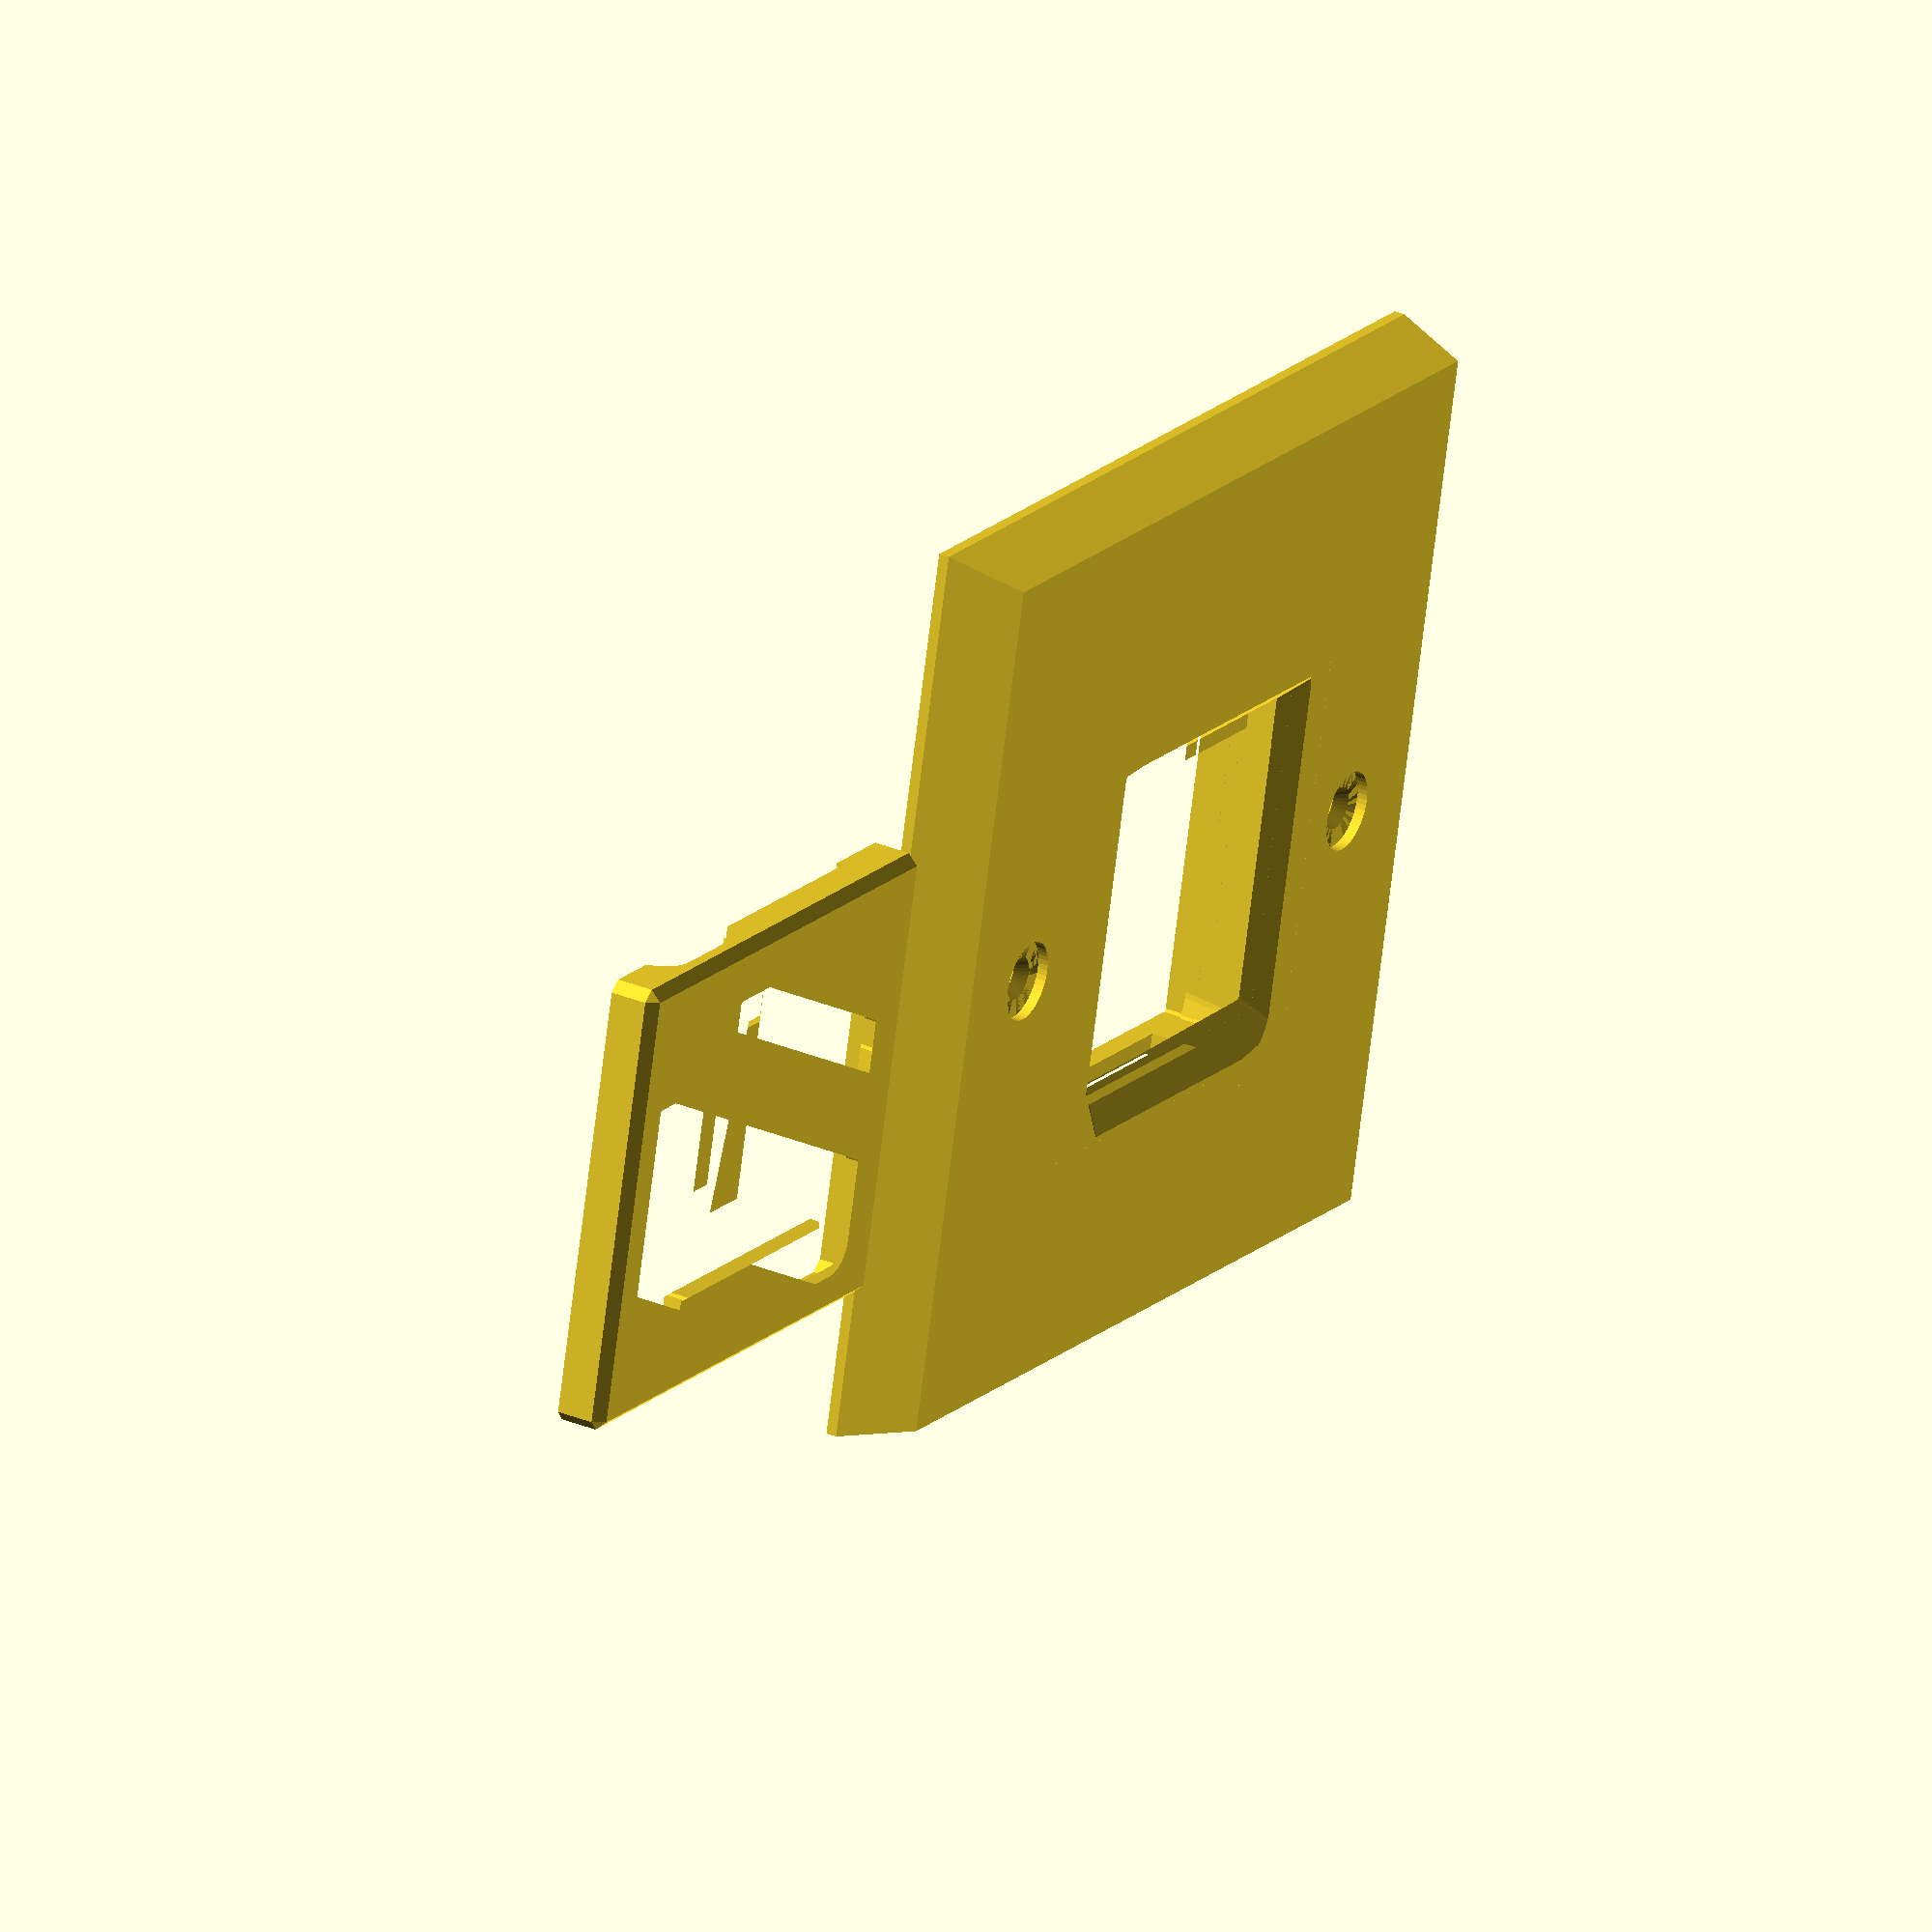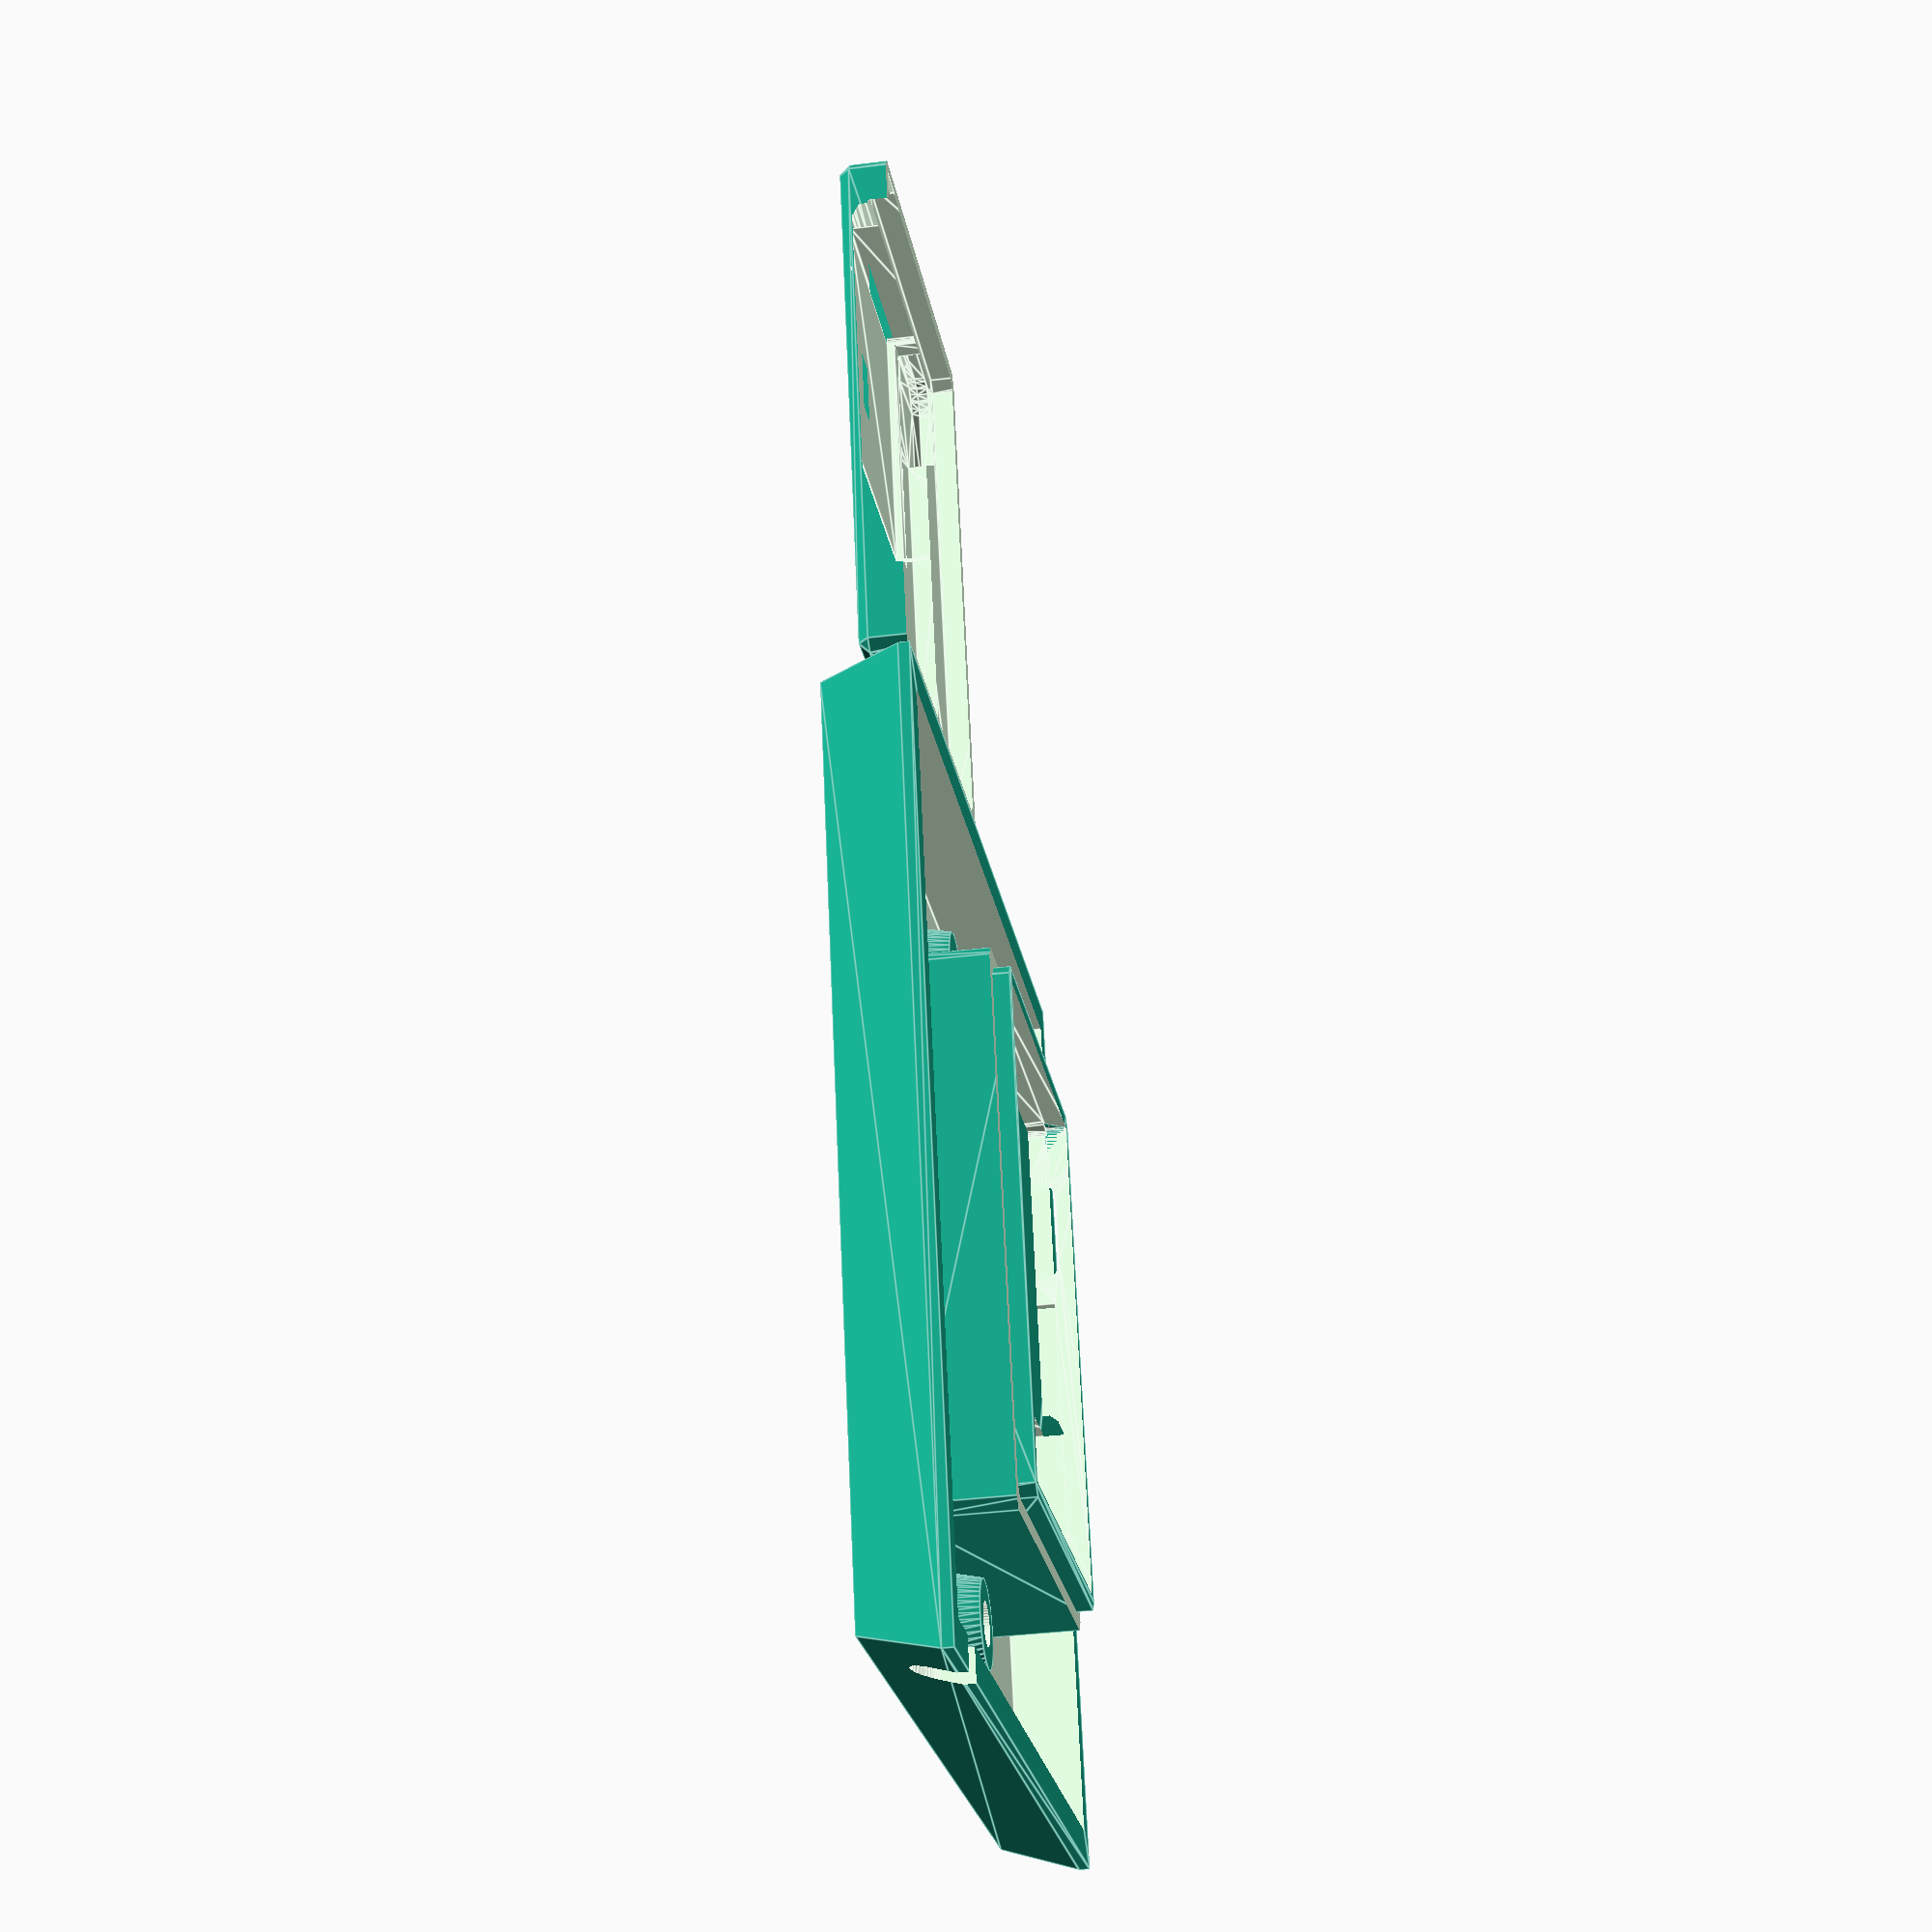
<openscad>
// Generated case design for KiCad/EnvMon.kicad_pcb
// By https://github.com/revk/PCBCase
// Generated 2022-03-09 15:40:16
// title:	EnvMon
// date:	${DATE}
// rev:	4
// comment:	www.me.uk
// comment:	@TheRealRevK
// comment:	Adrian Kennard Andrews & Arnold Ltd
//

// Globals
margin=0.500000;
overlap=2.000000;
casebase=2.500000;
casetop=10.400000;
casewall=3.000000;
fit=0.000000;
edge=1.000000;
pcbthickness=1.600000;
nohull=false;
hullcap=1.000000;
useredge=false;

module pcb(h=pcbthickness){linear_extrude(height=h)polygon(points=[[0.000000,37.000000],[11.250000,37.000000],[11.250000,30.900000],[39.250000,30.900000],[39.250000,37.000000],[44.500000,37.000000],[44.500000,0.000000],[0.000000,0.000000]],paths=[[0,1,2,3,4,5,6,7,0]]);}

module outline(h=pcbthickness){linear_extrude(height=h)polygon(points=[[0.000000,37.000000],[11.250000,37.000000],[11.250000,30.900000],[39.250000,30.900000],[39.250000,37.000000],[44.500000,37.000000],[44.500000,0.000000],[0.000000,0.000000]],paths=[[0,1,2,3,4,5,6,7,0]]);}
spacing=80.000000;
pcbwidth=44.500000;
pcblength=37.000000;
// Populated PCB
module board(pushed=false,hulled=false){
translate([9.750000,0.005000,1.600000])translate([0.000000,3.385000,0.000000])rotate([-90.000000,0.000000,0.000000])m0(pushed,hulled); // RevK:USC16-TR-Round CSP-USC16-TR
translate([27.800000,6.850000,1.600000])translate([0.000000,-3.600000,2.500000])rotate([0.000000,0.000000,180.000000])m1(pushed,hulled); // RevK:Molex_MiniSPOX_H8RA 22057085
translate([44.500000,37.000000,1.600000])rotate([0,0,180.000000])translate([42.000000,10.840000,6.500000])rotate([180.000000,0.000000,0.000000])m2(pushed,hulled); // RevK:OLED1.5-RGB PinHeader_1x07_P2.54mm_Vertical
translate([44.500000,37.000000,1.600000])rotate([0,0,180.000000])translate([44.500000,37.000000,0.000000])rotate([0.000000,0.000000,180.000000])m3(pushed,hulled); // RevK:OLED1.5-RGB OLED15
translate([9.975000,11.875000,1.600000])m4(pushed,hulled); // RevK:QFN-20-1EP_4x4mm_P0.5mm_EP2.5x2.5mm QFN-20-1EP_4x4mm_P0.5mm_EP2.5x2.5mm
translate([3.300000,7.500000,1.600000])rotate([0,0,-90.000000])m5(pushed,hulled); // Resistor_SMD:R_0603_1608Metric_Pad0.98x0.95mm_HandSolder R_0603_1608Metric
translate([1.800000,7.500000,1.600000])rotate([0,0,-90.000000])m5(pushed,hulled); // Resistor_SMD:R_0603_1608Metric_Pad0.98x0.95mm_HandSolder R_0603_1608Metric
translate([9.200000,35.300000,1.600000])rotate([0,0,180.000000])translate([0.000000,-0.400000,0.000000])m6(pushed,hulled); // RevK:LED-RGB-1.6x1.6 LED_0603_1608Metric
translate([9.200000,35.300000,1.600000])rotate([0,0,180.000000])translate([0.000000,0.400000,0.000000])m6(pushed,hulled); // RevK:LED-RGB-1.6x1.6 LED_0603_1608Metric
translate([9.200000,31.100000,1.600000])rotate([0,0,180.000000])m5(pushed,hulled); // Resistor_SMD:R_0603_1608Metric_Pad0.98x0.95mm_HandSolder R_0603_1608Metric
translate([9.200000,33.500000,1.600000])rotate([0,0,180.000000])m5(pushed,hulled); // Resistor_SMD:R_0603_1608Metric_Pad0.98x0.95mm_HandSolder R_0603_1608Metric
translate([9.200000,32.300000,1.600000])rotate([0,0,180.000000])m5(pushed,hulled); // Resistor_SMD:R_0603_1608Metric_Pad0.98x0.95mm_HandSolder R_0603_1608Metric
translate([4.900000,9.000000,1.600000])rotate([0,0,90.000000])m7(pushed,hulled); // RevK:C_0603 C_0603_1608Metric
translate([7.400000,21.500000,1.600000])rotate([0.000000,0.000000,90.000000])m8(pushed,hulled); // RevK:RegulatorBlockFB SOT-23-6
translate([7.400000,21.500000,1.600000])translate([-2.100000,-0.250000,0.000000])rotate([0.000000,0.000000,90.000000])m7(pushed,hulled); // RevK:C_0603 C_0603_1608Metric
translate([7.400000,21.500000,1.600000])translate([-0.800000,-3.550000,0.000000])rotate([0.000000,0.000000,90.000000])m9(pushed,hulled); // RevK:RegulatorBlockFB C_0805_2012Metric
translate([7.400000,21.500000,1.600000])translate([5.400000,-3.550000,0.000000])rotate([0.000000,0.000000,90.000000])m9(pushed,hulled); // RevK:RegulatorBlockFB C_0805_2012Metric
translate([7.400000,21.500000,1.600000])translate([3.900000,0.000000,0.000000])rotate([0.000000,0.000000,90.000000])m10(pushed,hulled); // RevK:RegulatorBlockFB TYA4020
translate([7.400000,21.500000,1.600000])translate([2.275000,-3.200000,0.000000])m11(pushed,hulled); // RevK:RegulatorBlockFB D_1206_3216Metric
translate([4.900000,25.200000,1.600000])rotate([0,0,-90.000000])m5(pushed,hulled); // Resistor_SMD:R_0603_1608Metric_Pad0.98x0.95mm_HandSolder R_0603_1608Metric
translate([6.200000,25.200000,1.600000])rotate([0,0,-90.000000])m5(pushed,hulled); // Resistor_SMD:R_0603_1608Metric_Pad0.98x0.95mm_HandSolder R_0603_1608Metric
translate([4.900000,12.800000,1.600000])rotate([0,0,-90.000000])m11(pushed,hulled); // RevK:RegulatorBlockFB D_1206_3216Metric
translate([25.250000,21.000000,1.600000])m12(pushed,hulled); // RevK:ESP32-WROOM-32 ESP32-WROOM-32
translate([21.550000,3.050000,0.000000])rotate([0,0,-90.000000])rotate([180,0,0])m13(pushed,hulled); // Resistor_SMD:R_1206_3216Metric_Pad1.30x1.75mm_HandSolder R_1206_3216Metric
translate([24.050000,3.050000,0.000000])rotate([0,0,-90.000000])rotate([180,0,0])m13(pushed,hulled); // Resistor_SMD:R_1206_3216Metric_Pad1.30x1.75mm_HandSolder R_1206_3216Metric
translate([26.550000,3.050000,0.000000])rotate([0,0,-90.000000])rotate([180,0,0])m13(pushed,hulled); // Resistor_SMD:R_1206_3216Metric_Pad1.30x1.75mm_HandSolder R_1206_3216Metric
translate([29.050000,3.050000,0.000000])rotate([0,0,-90.000000])rotate([180,0,0])m13(pushed,hulled); // Resistor_SMD:R_1206_3216Metric_Pad1.30x1.75mm_HandSolder R_1206_3216Metric
translate([31.550000,3.050000,0.000000])rotate([0,0,-90.000000])rotate([180,0,0])m13(pushed,hulled); // Resistor_SMD:R_1206_3216Metric_Pad1.30x1.75mm_HandSolder R_1206_3216Metric
translate([34.050000,3.050000,0.000000])rotate([0,0,-90.000000])rotate([180,0,0])m13(pushed,hulled); // Resistor_SMD:R_1206_3216Metric_Pad1.30x1.75mm_HandSolder R_1206_3216Metric
translate([36.550000,3.050000,0.000000])rotate([0,0,-90.000000])rotate([180,0,0])m13(pushed,hulled); // Resistor_SMD:R_1206_3216Metric_Pad1.30x1.75mm_HandSolder R_1206_3216Metric
translate([16.025000,4.000000,0.000000])rotate([0,0,-90.000000])rotate([180,0,0])m14(pushed,hulled); // Connector_PinHeader_2.54mm:PinHeader_1x02_P2.54mm_Vertical PinHeader_1x02_P2.54mm_Vertical
}

module b(cx,cy,z,w,l,h){translate([cx-w/2,cy-l/2,z])cube([w,l,h]);}
module m0(pushed=false,hulled=false)
{ // RevK:USC16-TR-Round CSP-USC16-TR
rotate([90,0,0])translate([-4.47,-3.84,0])
{
	translate([1.63,0,1.63])
	rotate([-90,0,0])
	hull()
	{
		cylinder(d=3.26,h=7.75,$fn=24);
		translate([5.68,0,0])
		cylinder(d=3.26,h=7.75,$fn=24);
	}
	translate([0,6.65,0])cube([8.94,1.1,1.63]);
	translate([0,2.2,0])cube([8.94,1.6,1.63]);
	// Plug
	translate([1.63,-20,1.63])
	rotate([-90,0,0])
	hull()
	{
		cylinder(d=2.5,h=21,$fn=24);
		translate([5.68,0,0])
		cylinder(d=2.5,h=21,$fn=24);
	}
	translate([1.63,-22.5,1.63])
	rotate([-90,0,0])
	hull()
	{
		cylinder(d=7,h=21,$fn=24);
		translate([5.68,0,0])
		cylinder(d=7,h=21,$fn=24);
	}
}

}

module m1(pushed=false,hulled=false)
{ // RevK:Molex_MiniSPOX_H8RA 22057085
N=8;
A=2.4+N*2.5;
rotate([0,0,180])
translate([-A/2,-2.94,-2.5])
{
	cube([A,4.9,4.9]);
	cube([A,5.9,3.9]);
	hull()
	{
		cube([A,7.4,1]);
		cube([A,7.9,0.5]);
	}
	translate([1,6,-2])cube([A-2,1.2,4.5]); // Assumes cropped pins
	// Plug
	translate([0.5,-20,0.6])cube([A-1,21,4.1]);
	translate([0,-23,0])cube([A,20,4.9]);
}

}

module m2(pushed=false,hulled=false)
{ // RevK:OLED1.5-RGB PinHeader_1x07_P2.54mm_Vertical
translate([-1.27,-16.51,-3])cube([2.54,17.78,hulled?12.7:100]);

}

module m3(pushed=false,hulled=false)
{ // RevK:OLED1.5-RGB OLED15
translate([44.5,37,0])rotate([0,0,180])
{
	translate([0,0,6])hull()for(x=[1.5,44.5-1.5])for(y=[1.5,37-1.5])translate([x,y,0])cylinder(r=1.4995,h=1.599,$fn=24);
	for(x=[2.5,44.5-2.5])for(y=[2.5,37-2.5])translate([x,y,0])cylinder(d=4.98,h=6,$fn=6);
	for(x=[2.5,44.5-2.5])for(y=[2.5,37-2.5])translate([x,y,7])cylinder(d=4.99,h=1.6,$fn=24);
	for(x=[2.5,44.5-2.5])for(y=[2.5,37-2.5])translate([x,y,-2.6])cylinder(d=4.99,h=1.6,$fn=24);
	translate([5.25,0,6])cube([34,37,3.2]);
	translate([40.73,9.61,7.5])cube([2.54,7*2.54,1.5]); // pins
	if(!hulled)hull()
	{
		translate([8.25,2,9.199]) cube([28,28,20]);
		if(!pushed) translate([4.25,-2,13.5]) cube([36,36,20]);
	}
}
}

module m4(pushed=false,hulled=false)
{ // RevK:QFN-20-1EP_4x4mm_P0.5mm_EP2.5x2.5mm QFN-20-1EP_4x4mm_P0.5mm_EP2.5x2.5mm
cube([4,4,1],center=true);
}

module m5(pushed=false,hulled=false)
{ // Resistor_SMD:R_0603_1608Metric_Pad0.98x0.95mm_HandSolder R_0603_1608Metric
b(0,0,0,2.8,0.95,0.5); // Pad size
}

module m6(pushed=false,hulled=false)
{ // RevK:LED-RGB-1.6x1.6 LED_0603_1608Metric
b(0,0,0,1.6,0.8,0.25);
b(0,0,0,1.2,0.8,0.55);
b(0,0,0,0.8,0.8,0.95);
if(pushed)b(0,0,0,1,1,20);
}

module m7(pushed=false,hulled=false)
{ // RevK:C_0603 C_0603_1608Metric
b(0,0,0,2.8,0.95,1); // Pad size
}

module m8(pushed=false,hulled=false)
{ // RevK:RegulatorBlockFB SOT-23-6
b(0,0,0,3.05,3.05,0.5);
b(0,0,0,1.45,3.05,1.1);
}

module m9(pushed=false,hulled=false)
{ // RevK:RegulatorBlockFB C_0805_2012Metric
b(0,0,0,3.2,1.45,1); // Pad size
}

module m10(pushed=false,hulled=false)
{ // RevK:RegulatorBlockFB TYA4020
b(0,0,0,4,4,2.1);
}

module m11(pushed=false,hulled=false)
{ // RevK:RegulatorBlockFB D_1206_3216Metric
b(0,0,0,4.4,1.75,1.2); // Pad size
}

module m12(pushed=false,hulled=false)
{ // RevK:ESP32-WROOM-32 ESP32-WROOM-32
translate([-9,-9.75,0])
{
	cube([18,25.50,0.80]);
	translate([1.1,1.05,0])cube([15.80,17.60,3.10]);
	if(!hulled)translate([-0.5,0.865,0])cube([19,17.4,0.8]);
	translate([2.65,-0.5,0])cube([12.7,2,0.8]);

}
}

module m13(pushed=false,hulled=false)
{ // Resistor_SMD:R_1206_3216Metric_Pad1.30x1.75mm_HandSolder R_1206_3216Metric
b(0,0,0,4.85,1.75,0.5); // Pad size
}

module m14(pushed=false,hulled=false)
{ // Connector_PinHeader_2.54mm:PinHeader_1x02_P2.54mm_Vertical PinHeader_1x02_P2.54mm_Vertical
translate([-1.27,-3.81,-3])cube([2.54,5.08,hulled?12.7:100]);

}

height=casebase+pcbthickness+casetop;

module boardh(pushed=false)
{ // Board with hulled parts
	union()
	{
		if(!nohull)intersection()
		{
			translate([0,0,hullcap-casebase])outline(casebase+pcbthickness+casetop-hullcap*2);
			hull()board(pushed,true);
		}
		board(pushed,false);
		pcb();
	}
}

module boardf()
{ // This is the board, but stretched up to make a push out in from the front
	render()
	{
		intersection()
		{
			translate([-casewall-1,-casewall-1,-casebase-1]) cube([pcbwidth+casewall*2+2,pcblength+casewall*2+2,height+2]);
			minkowski()
			{
				boardh(true);
				cylinder(h=height+100,d=margin,$fn=8);
			}
		}
	}
}

module boardb()
{ // This is the board, but stretched down to make a push out in from the back
	render()
	{
		intersection()
		{
			translate([-casewall-1,-casewall-1,-casebase-1]) cube([pcbwidth+casewall*2+2,pcblength+casewall*2+2,height+2]);
			minkowski()
			{
				boardh(true);
				translate([0,0,-height-100])
				cylinder(h=height+100,d=margin,$fn=8);
			}
		}
	}
}

module boardm()
{
	render()
	{
 		minkowski()
 		{
			translate([0,0,-margin/2])cylinder(d=margin,h=margin,$fn=8);
 			boardh(false);
		}
		intersection()
    		{
        		translate([0,0,-(casebase-1)])pcb(pcbthickness+(casebase-1)+(casetop-1));
        		translate([0,0,-(casebase-1)])outline(pcbthickness+(casebase-1)+(casetop-1));
			boardh(false);
    		}
 	}
}

module pcbh()
{ // PCB shape for case
	if(useredge)outline();
	else hull()outline();
}

module pyramid()
{ // A pyramid
 polyhedron(points=[[0,0,0],[-height,-height,height],[-height,height,height],[height,height,height],[height,-height,height]],faces=[[0,1,2],[0,2,3],[0,3,4],[0,4,1],[4,3,2,1]]);
}

module wall(d=0)
{ // The case wall
    	translate([0,0,-casebase-1])
    	minkowski()
    	{
    		pcbh();
	        cylinder(d=margin+d*2,h=height+2-pcbthickness,$fn=8);
   	}
}

module cutf()
{ // This cut up from base in the wall
	intersection()
	{
		boardf();
		difference()
		{
			translate([-casewall+0.01,-casewall+0.01,-casebase+0.01])cube([pcbwidth+casewall*2-0.02,pcblength+casewall*2-0.02,casebase+overlap]);
			wall();
			boardb();
		}
	}
}

module cutb()
{ // The cut down from top in the wall
	intersection()
	{
		boardb();
		difference()
		{
			translate([-casewall+0.01,-casewall+0.01,0.01])cube([pcbwidth+casewall*2-0.02,pcblength+casewall*2-0.02,casetop+pcbthickness]);
			wall();
			boardf();
		}
	}
}

module cutpf()
{ // the push up but pyramid
	render()
	intersection()
	{
		minkowski()
		{
			pyramid();
			cutf();
		}
		difference()
		{
			translate([-casewall-0.01,-casewall-0.01,-casebase-0.01])cube([pcbwidth+casewall*2+0.02,pcblength+casewall*2+0.02,casebase+overlap+0.02]);
			wall();
			boardh(true);
		}
		translate([-casewall,-casewall,-casebase])case();
	}
}

module cutpb()
{ // the push down but pyramid
	render()
	intersection()
	{
		minkowski()
		{
			scale([1,1,-1])pyramid();
			cutb();
		}
		difference()
		{
			translate([-casewall-0.01,-casewall-0.01,-0.01])cube([pcbwidth+casewall*2+0.02,pcblength+casewall*2+0.02,casetop+pcbthickness+0.02]);
			wall();
			boardh(true);
		}
		translate([-casewall,-casewall,-casebase])case();
	}
}


module case()
{ // The basic case
        minkowski()
        {
            pcbh();
            hull()
		{
			translate([edge,0,edge])
			cube([casewall*2-edge*2,casewall*2,height-edge*2-pcbthickness]);
			translate([0,edge,edge])
			cube([casewall*2,casewall*2-edge*2,height-edge*2-pcbthickness]);
			translate([edge,edge,0])
			cube([casewall*2-edge*2,casewall*2-edge*2,height-pcbthickness]);
		}
        }
}

module cut(d=0)
{ // The cut point in the wall
	minkowski()
	{
        	pcbh();
		hull()
		{
			translate([casewall/2-d/2-margin/4+casewall/3,casewall/2-d/2-margin/4,casebase])
				cube([casewall+d+margin/2-2*casewall/3,casewall+d+margin/2,casetop+pcbthickness+1]);
			translate([casewall/2-d/2-margin/4,casewall/2-d/2-margin/4+casewall/3,casebase])
				cube([casewall+d+margin/2,casewall+d+margin/2-2*casewall/3,casetop+pcbthickness+1]);
		}
	}
}

module base()
{ // The base
	difference()
	{
		case();
		difference()
		{
			union()
			{
				translate([-1,-1,casebase+overlap])cube([pcbwidth+casewall*2+2,pcblength+casewall*2+2,casetop+1]);
				cut(fit);
			}
		}
		translate([casewall,casewall,casebase])boardf();
		translate([casewall,casewall,casebase])boardm();
		translate([casewall,casewall,casebase])cutpf();
	}
	translate([casewall,casewall,casebase])cutpb();
}

module top()
{
	translate([0,pcblength+casewall*2,height])rotate([180,0,0])
	{
		difference()
		{
			case();
			difference()
			{
				translate([-1,-1,-1])cube([pcbwidth+casewall*2+2,pcblength+casewall*2+2,casebase+overlap-margin+1]);
				cut(-fit);
			}
			translate([casewall,casewall,casebase])boardb();
			translate([casewall,casewall,casebase])boardm();
			translate([casewall,casewall,casebase])cutpb();
		}
		translate([casewall,casewall,casebase])cutpf();
	}
}

module test()
{
	translate([0*spacing,0,0])base();
	translate([1*spacing,0,0])top();
	translate([2*spacing,0,0])pcb();
	translate([3*spacing,0,0])outline();
	translate([4*spacing,0,0])wall();
	translate([5*spacing,0,0])board();
	translate([6*spacing,0,0])board(false,true);
	translate([7*spacing,0,0])board(true);
	translate([8*spacing,0,0])boardh();
	translate([9*spacing,0,0])boardf();
	translate([10*spacing,0,0])boardb();
	translate([11*spacing,0,0])cutpf();
	translate([12*spacing,0,0])cutpb();
	translate([13*spacing,0,0])cutf();
	translate([14*spacing,0,0])cutb();
	translate([15*spacing,0,0])case();
}

module parts()
{
	base();
	translate([spacing,0,0])top();
}
base(); translate([spacing,0,0])top();
translate([62,-23.75,0])difference(){
difference()
{
	union()
	{
		difference()
		{
			hull()
			{
				translate([2,2,0])cube([82,82,1]);
				translate([0,0,7])cube([86,86,1]);
			}
			translate([3,3,2])cube([80,80,10]);
		}
		for(x=[12.85,73.15])translate([x,43,0.5])cylinder(d1=10,d2=8,h=4.5,$fn=48);
	}
	for(x=[12.85,73.15])translate([x,43,-0.01])
	{
		cylinder(d=4,h=10,$fn=48);
		cylinder(d=7.5,h=1,$fn=48);
		translate([0,0,0.999])cylinder(d1=7.5,d2=0,h=3.275,$fn=48);
	}
}
translate([50,10,5])rotate([0,90,0])hull(){cylinder(d=4,h=100,$fn=48);translate([-10,0,0])cylinder(d=4,h=100,$fn=48);}
translate([20,25.75,-1])cube([46,38,10]);
}

</openscad>
<views>
elev=147.1 azim=346.1 roll=60.3 proj=o view=solid
elev=39.2 azim=72.9 roll=278.7 proj=p view=edges
</views>
